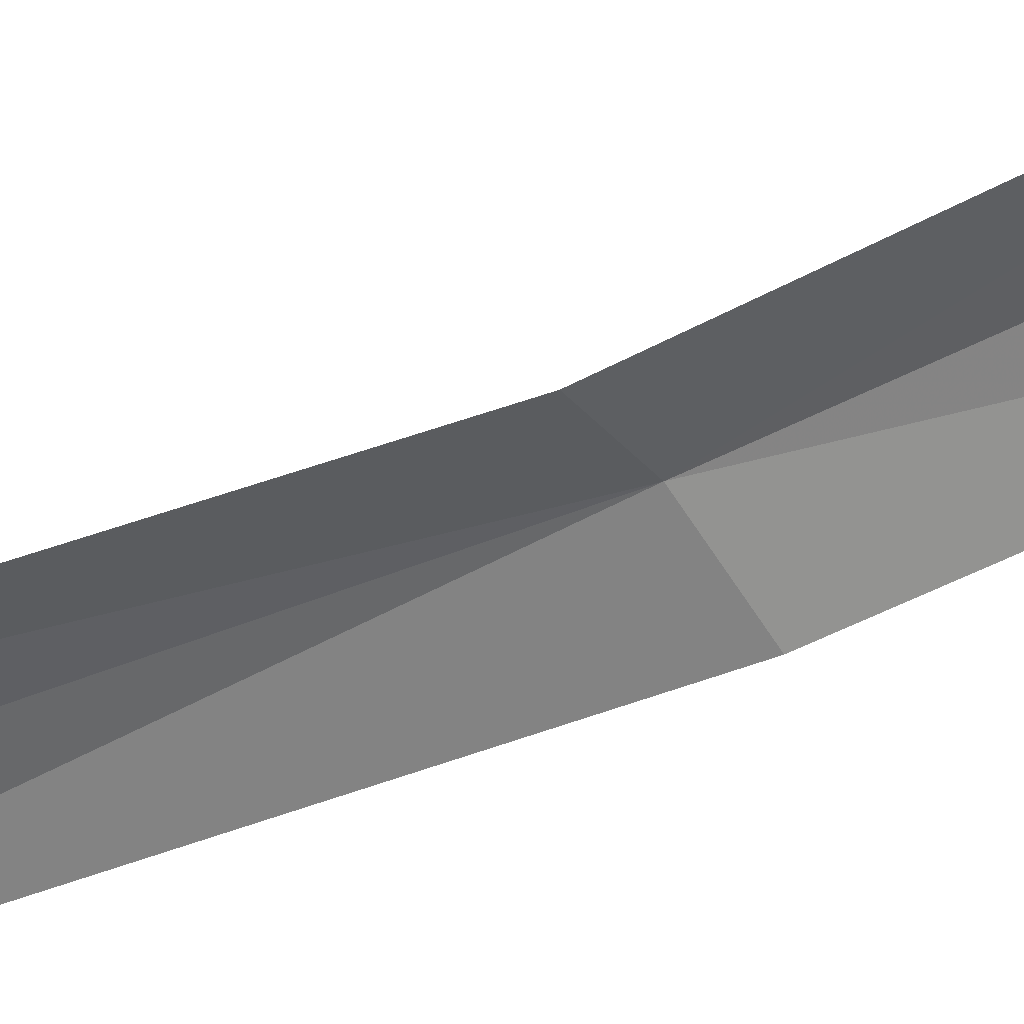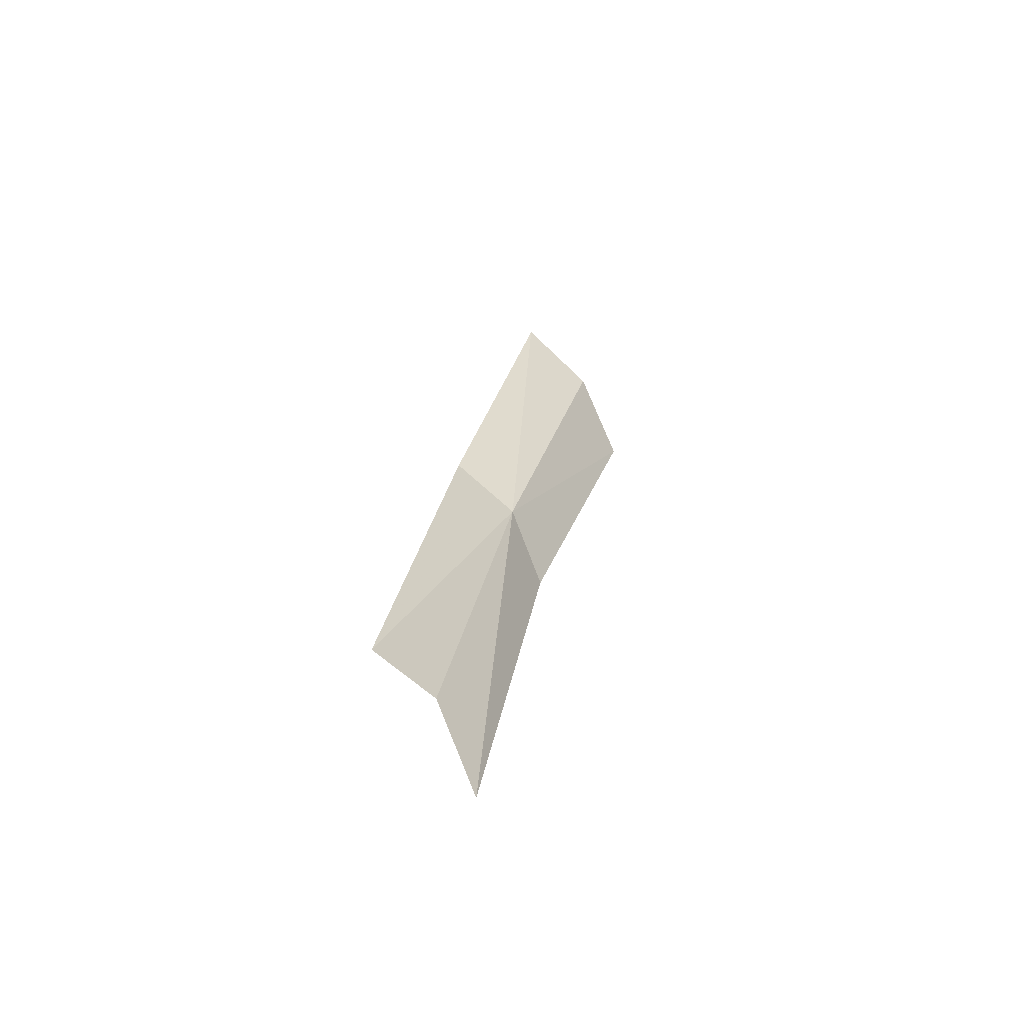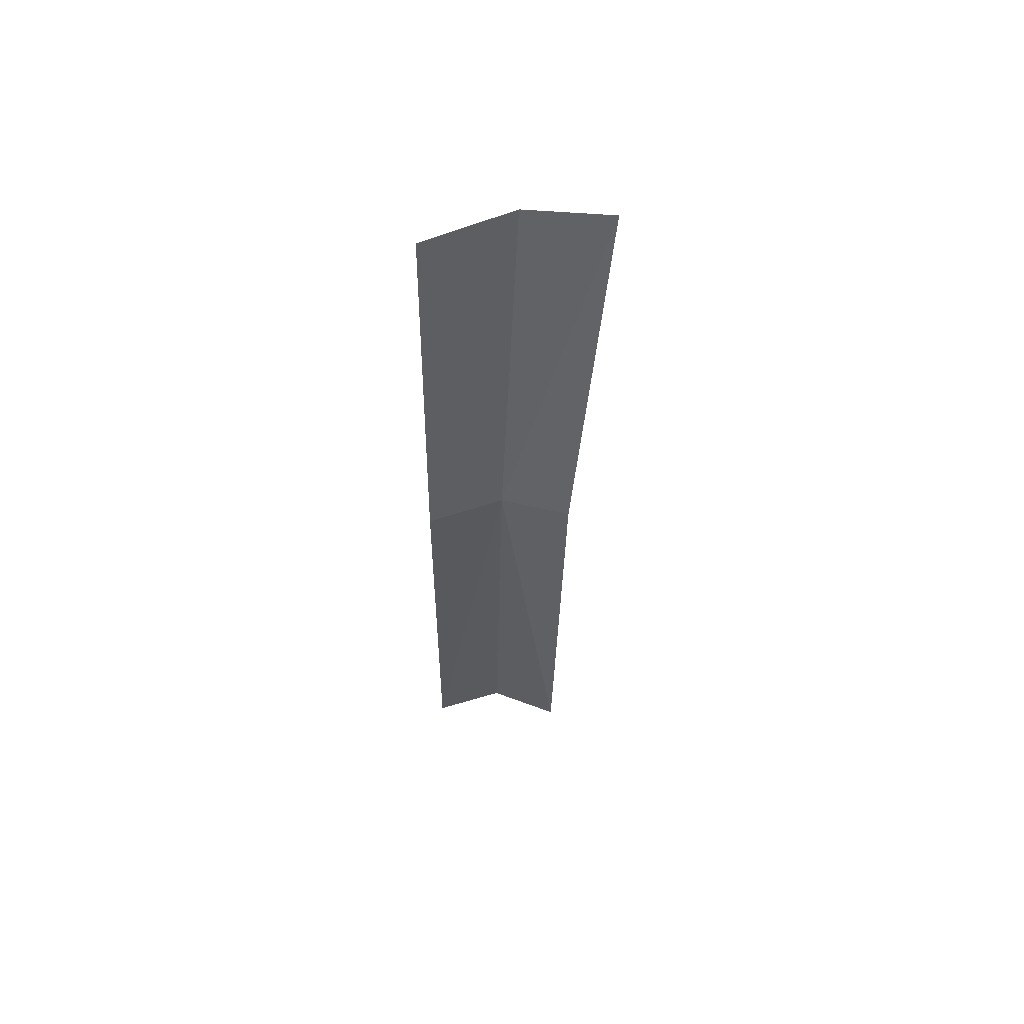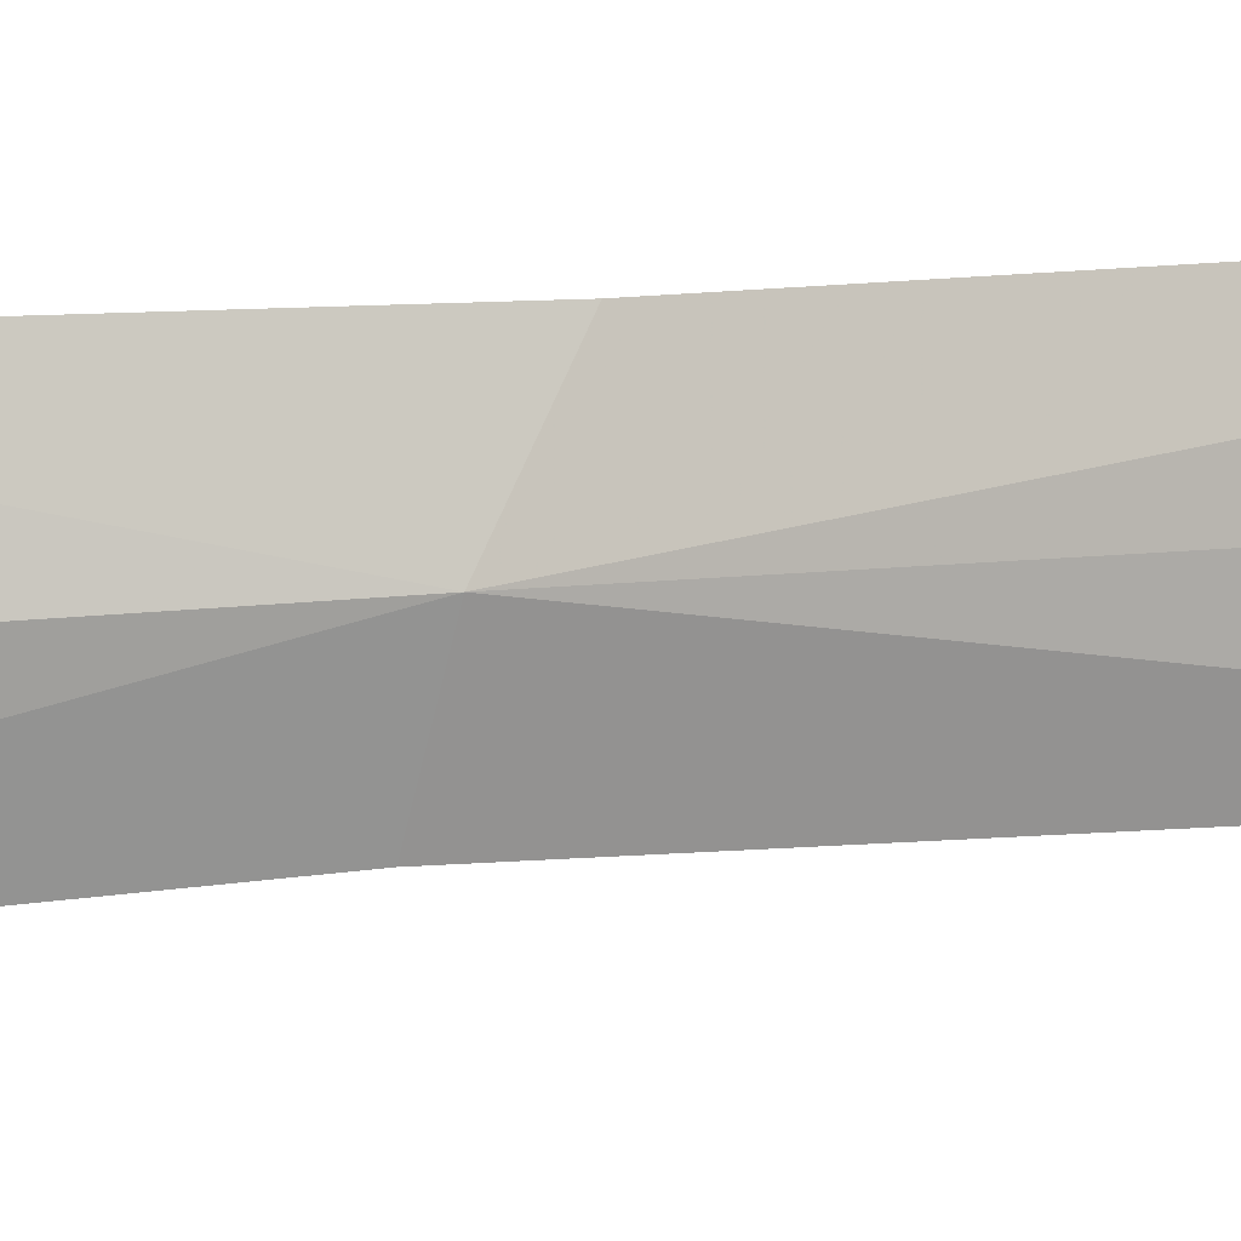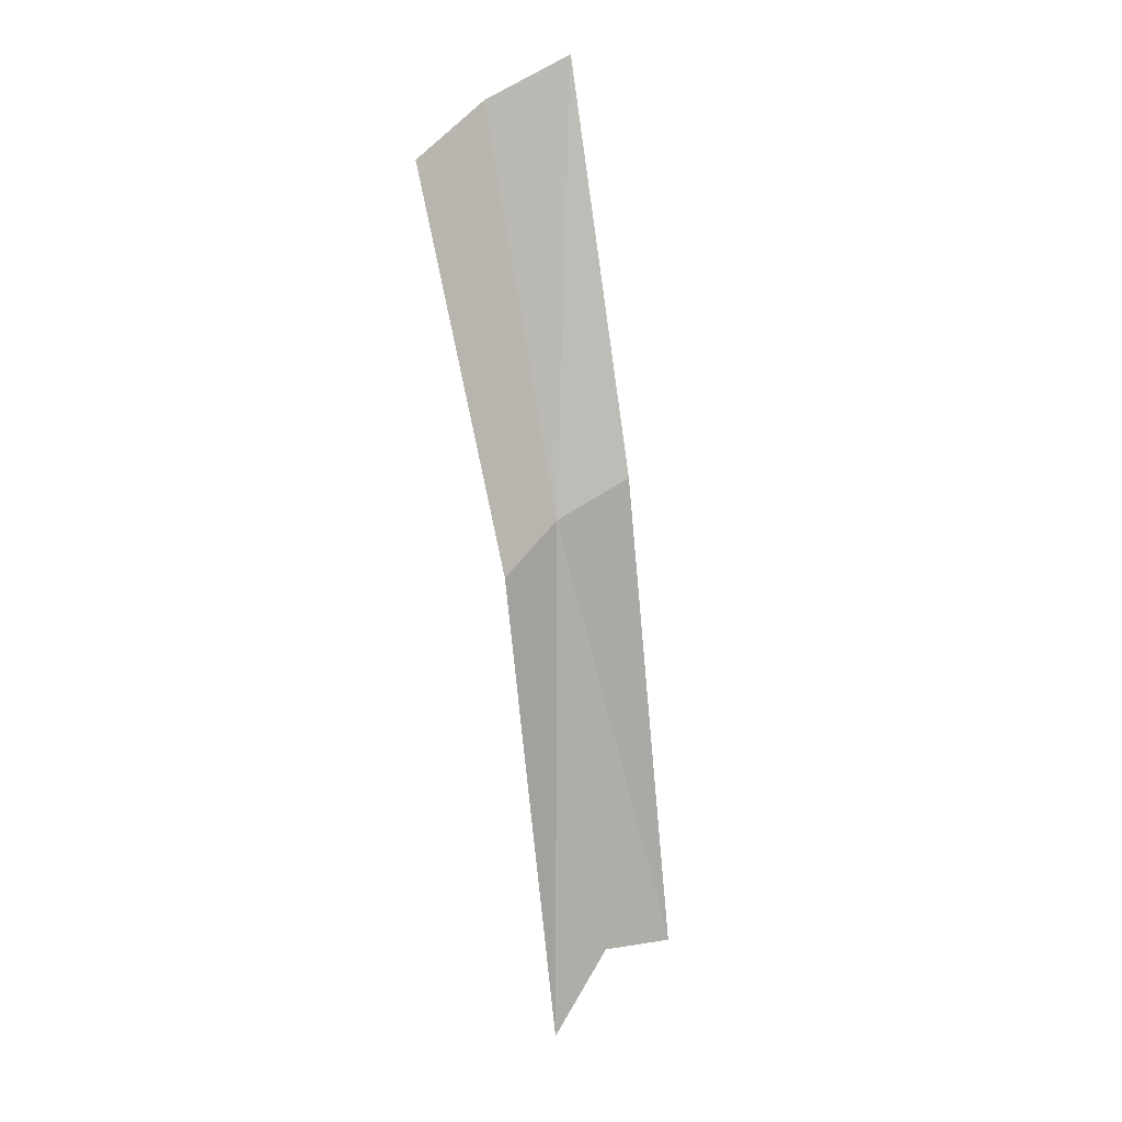
<metadata>
{"format":"obj","ext":"obj","renderer":"f3d","projection":"perspective","resolution":1024,"background":"white","views":[{"elev":58.1,"azim":78.0,"up":"+Z"},{"elev":-75.1,"azim":-150.4,"up":"+Y"},{"elev":68.2,"azim":89.2,"up":"+Y"},{"elev":-7.7,"azim":-65.8,"up":"+Z"},{"elev":22.4,"azim":45.8,"up":"+Y"}]}
</metadata>
<code>
v 0.2689 0.04423 0.5113
v 0.2595 0.07385 0.5176
v 0.2589 0.07756 0.5097
v 0.2697 0.04115 0.5179
v 0.2614 0.08076 0.5024
v 0.2716 0.04719 0.5054
v 0.2781 0.004933 0.5062
v 0.276 0.005685 0.5122
v 0.276 -0.0004753 0.5183
f 1 3 2
f 1 2 4
f 1 6 5
f 1 5 3
f 1 8 7
f 1 7 6
f 1 4 9
f 1 9 8

</code>
